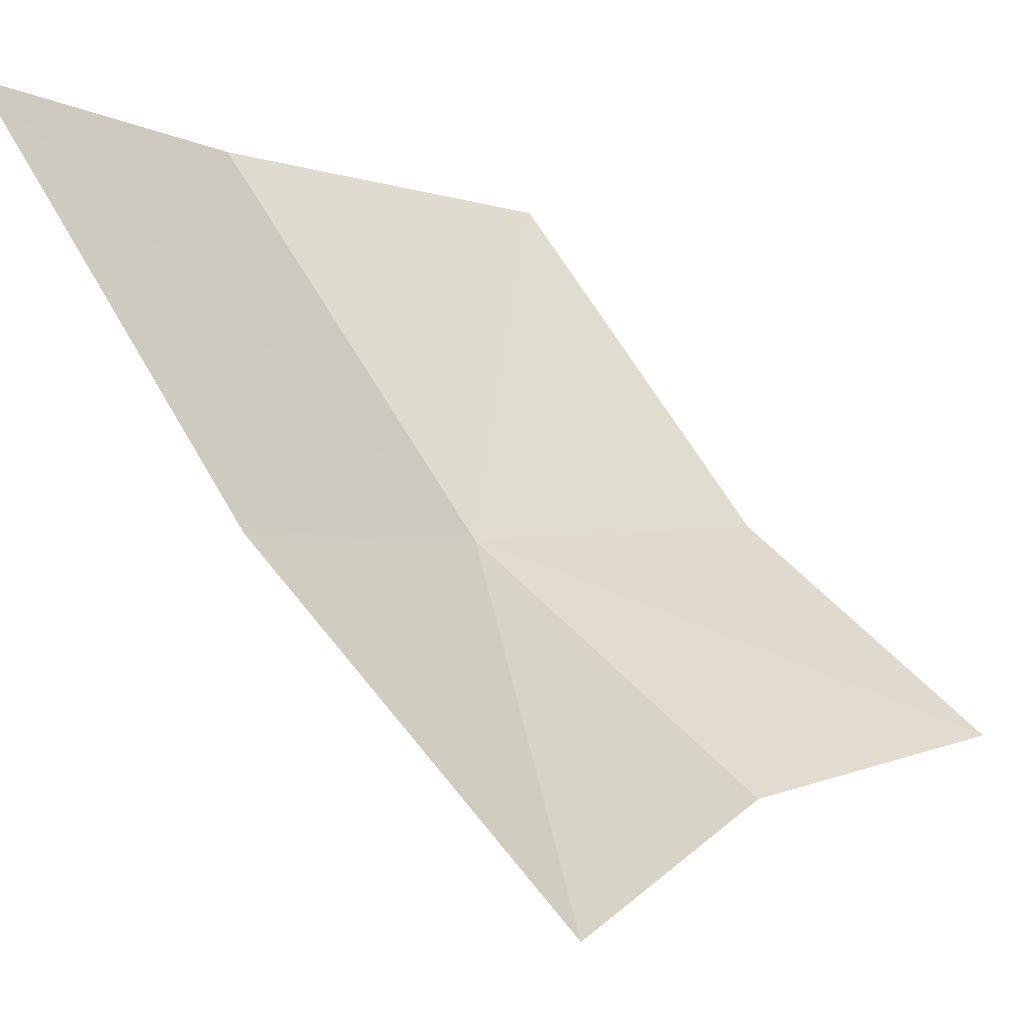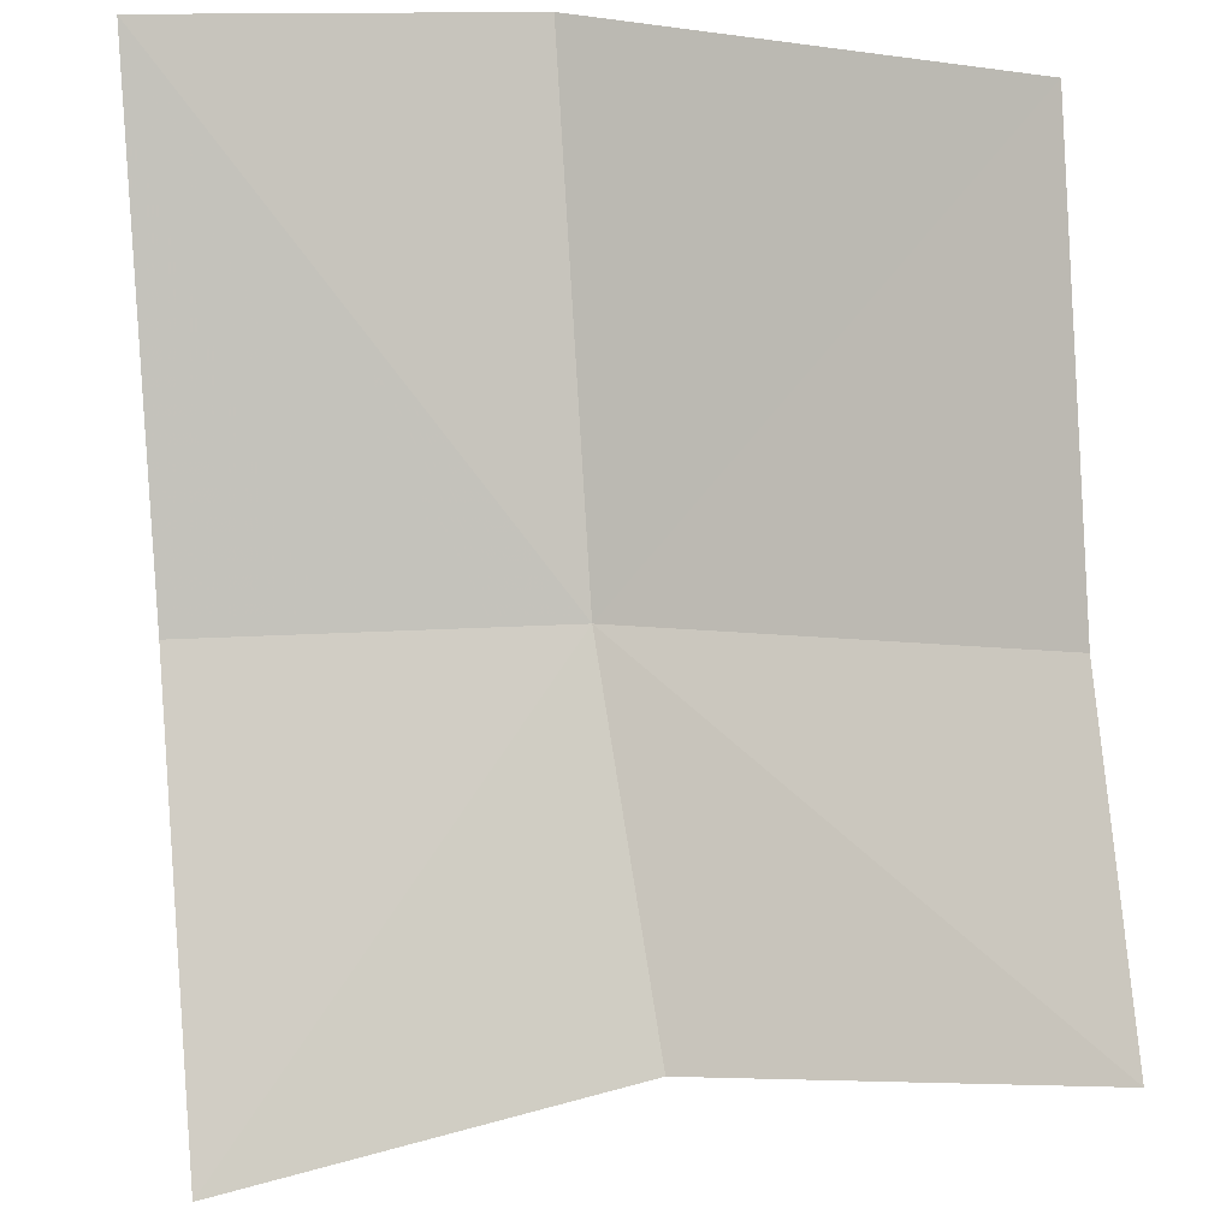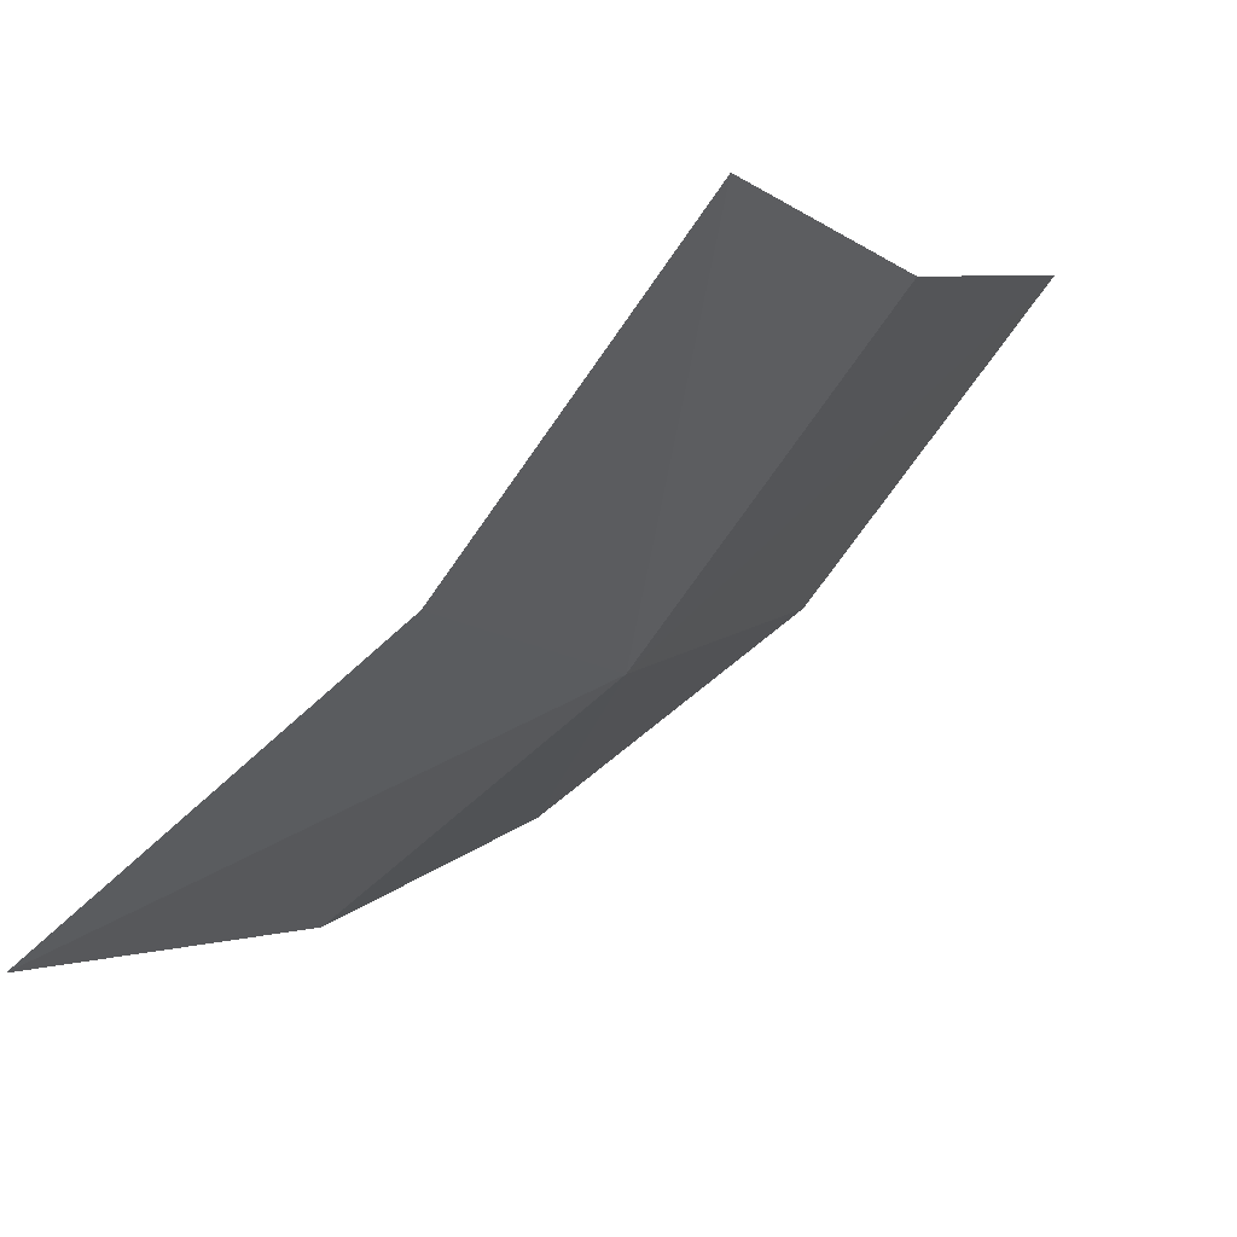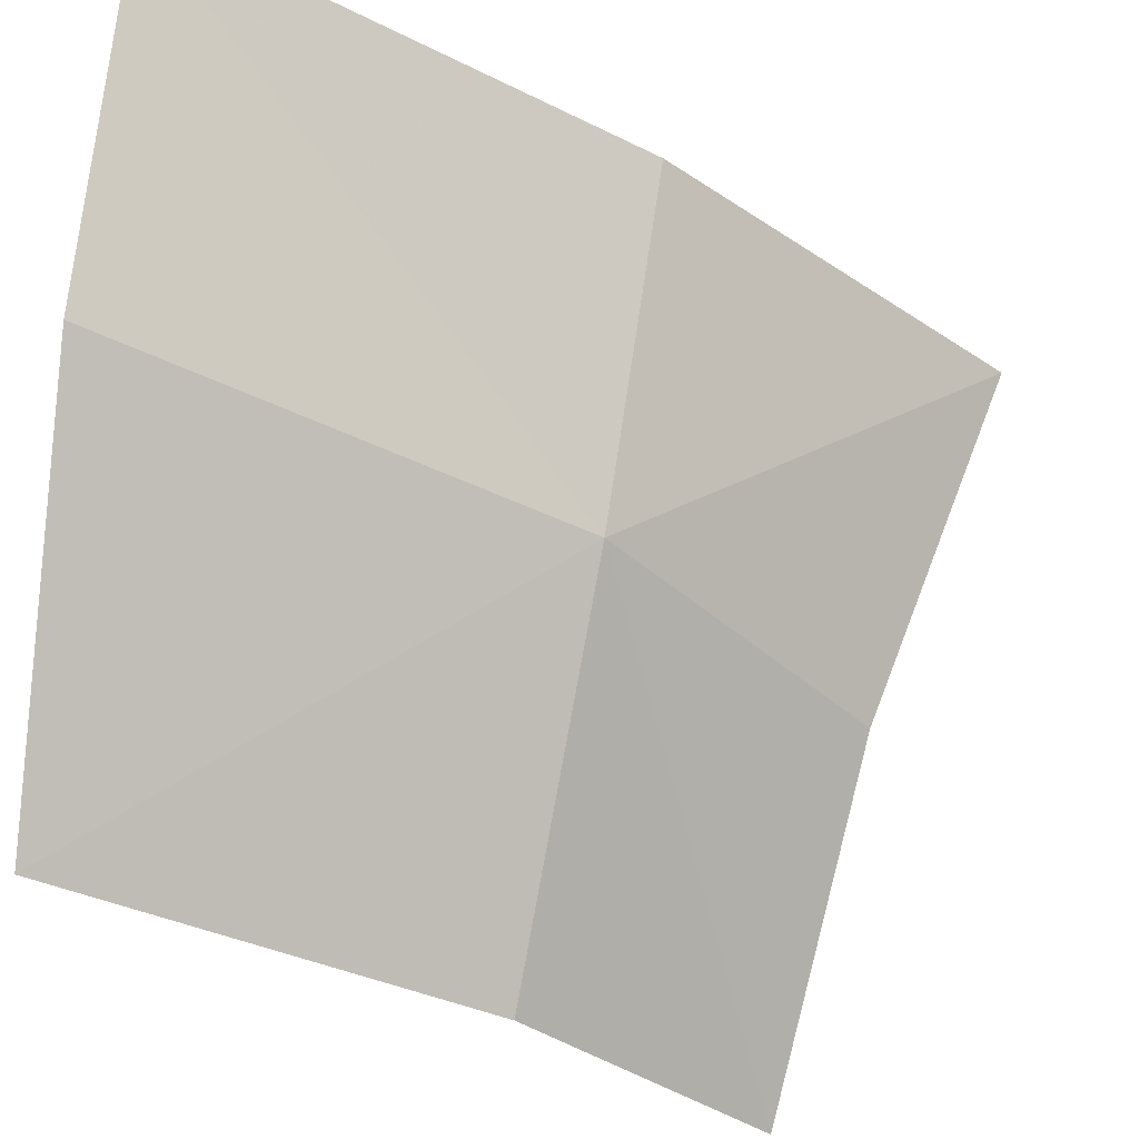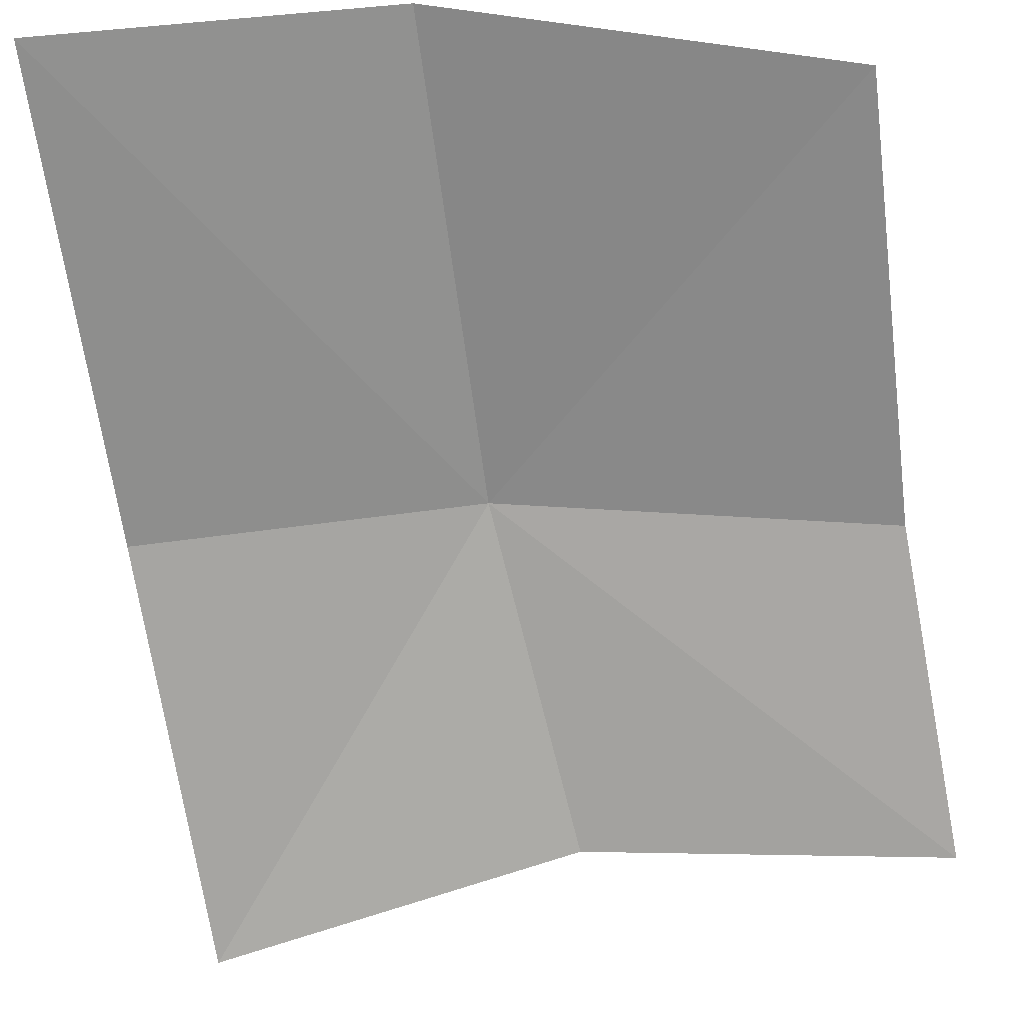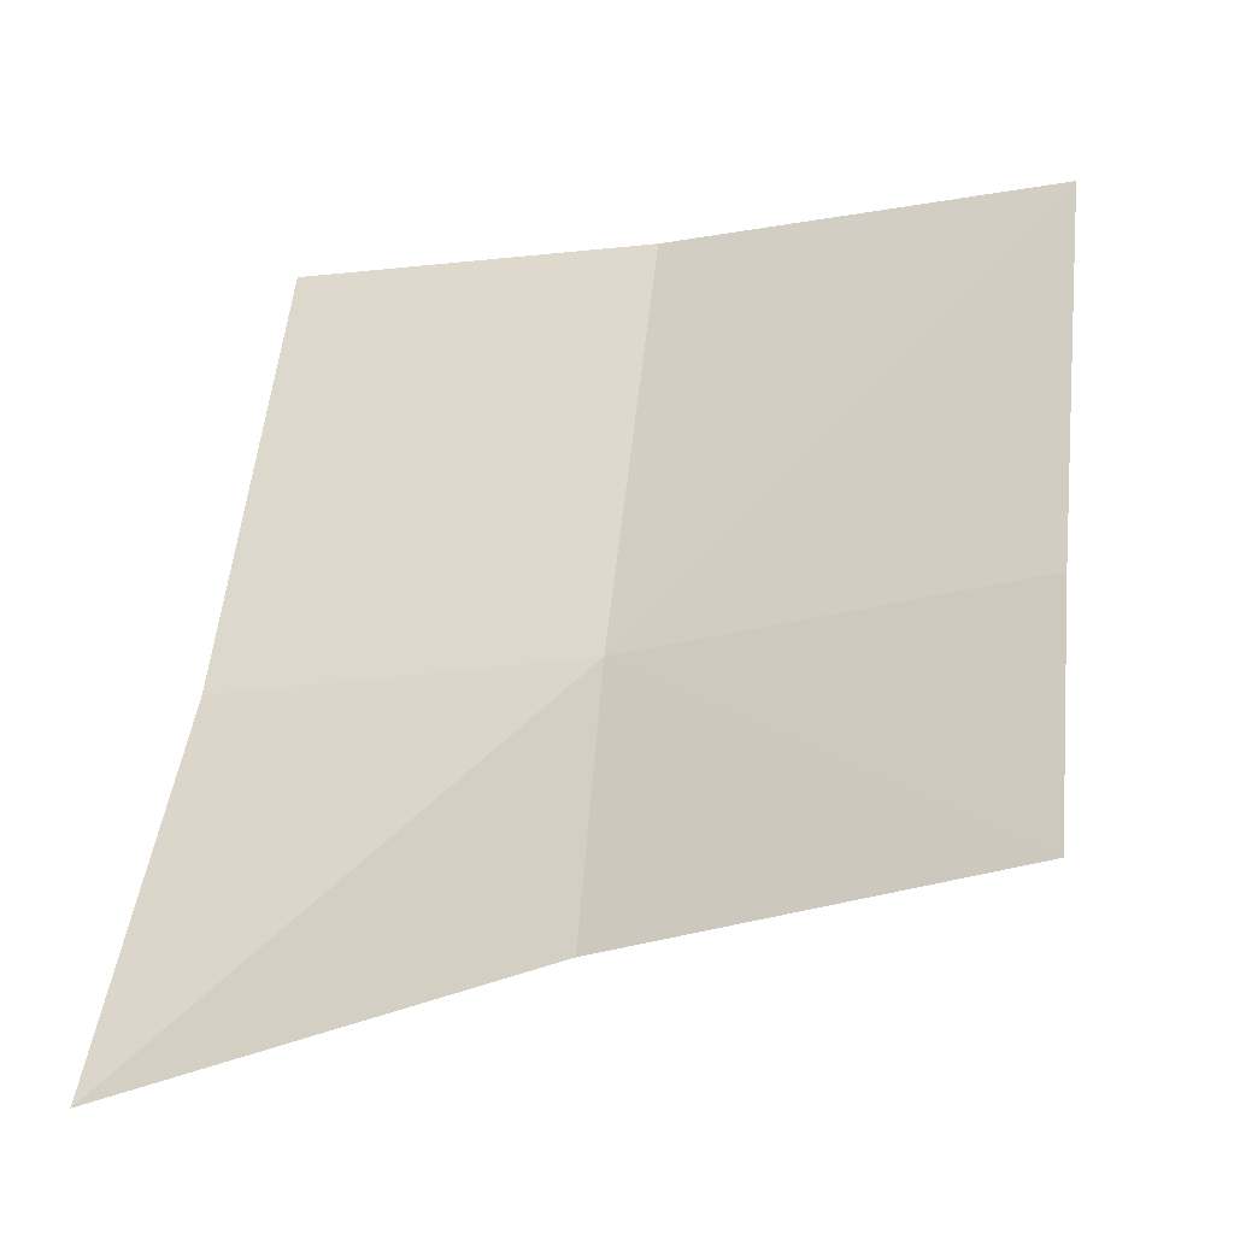
<metadata>
{"format":"obj","ext":"obj","renderer":"f3d","projection":"perspective","resolution":1024,"background":"white","views":[{"elev":-5.9,"azim":114.7,"up":"+Y"},{"elev":34.5,"azim":173.3,"up":"+Y"},{"elev":-54.5,"azim":-143.7,"up":"+Y"},{"elev":62.4,"azim":-84.9,"up":"+Z"},{"elev":58.8,"azim":166.1,"up":"+Y"},{"elev":-7.1,"azim":-170.6,"up":"+Y"}]}
</metadata>
<code>
v -0.0386 -0.1808 0.9574
v -0.01325 -0.2063 0.9386
v -0.0405 -0.1985 0.9375
v -0.01325 -0.1823 0.9609
v -0.06555 -0.194 0.9288
v -0.06559 -0.1778 0.947
v -0.06622 -0.1513 0.9657
v -0.03875 -0.1512 0.9777
v -0.01325 -0.1516 0.9814
f 1 3 2
f 1 2 4
f 1 6 5
f 1 5 3
f 1 8 7
f 1 7 6
f 1 4 9
f 1 9 8

</code>
